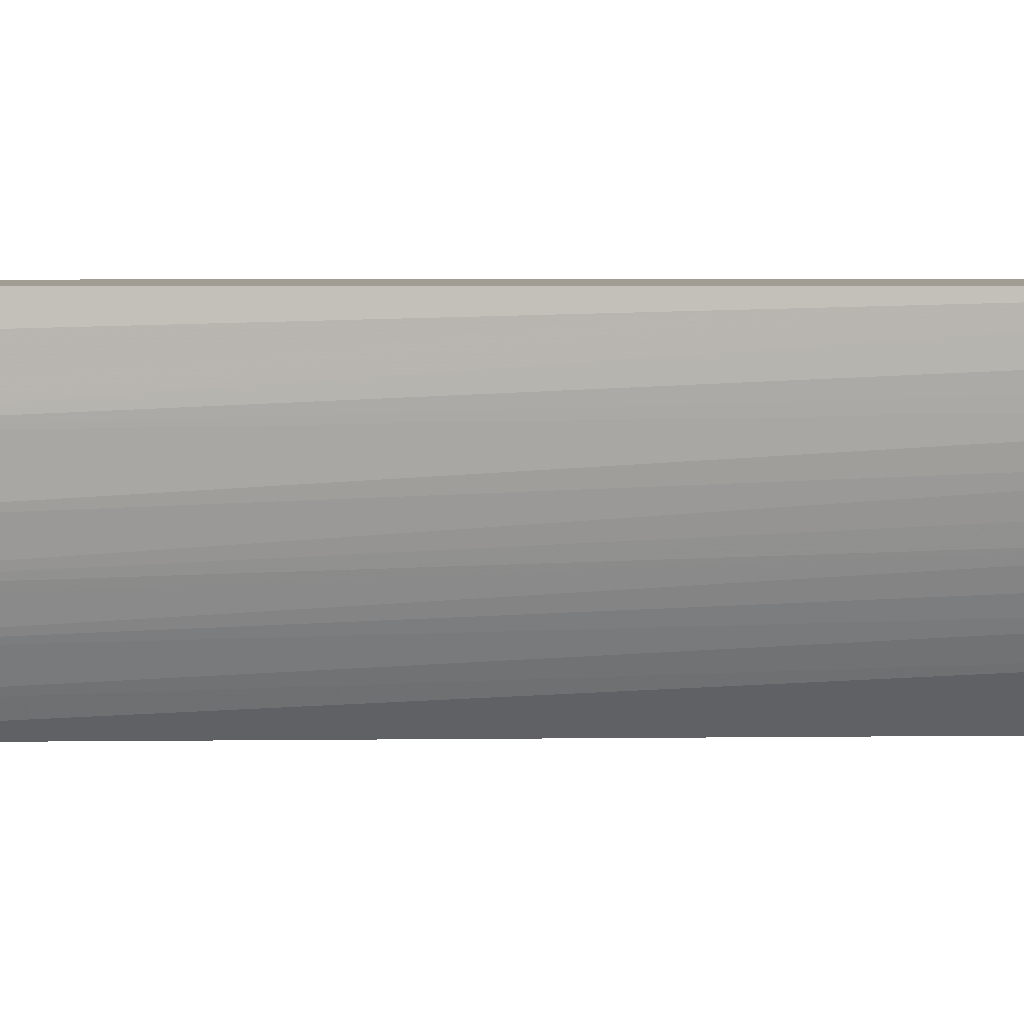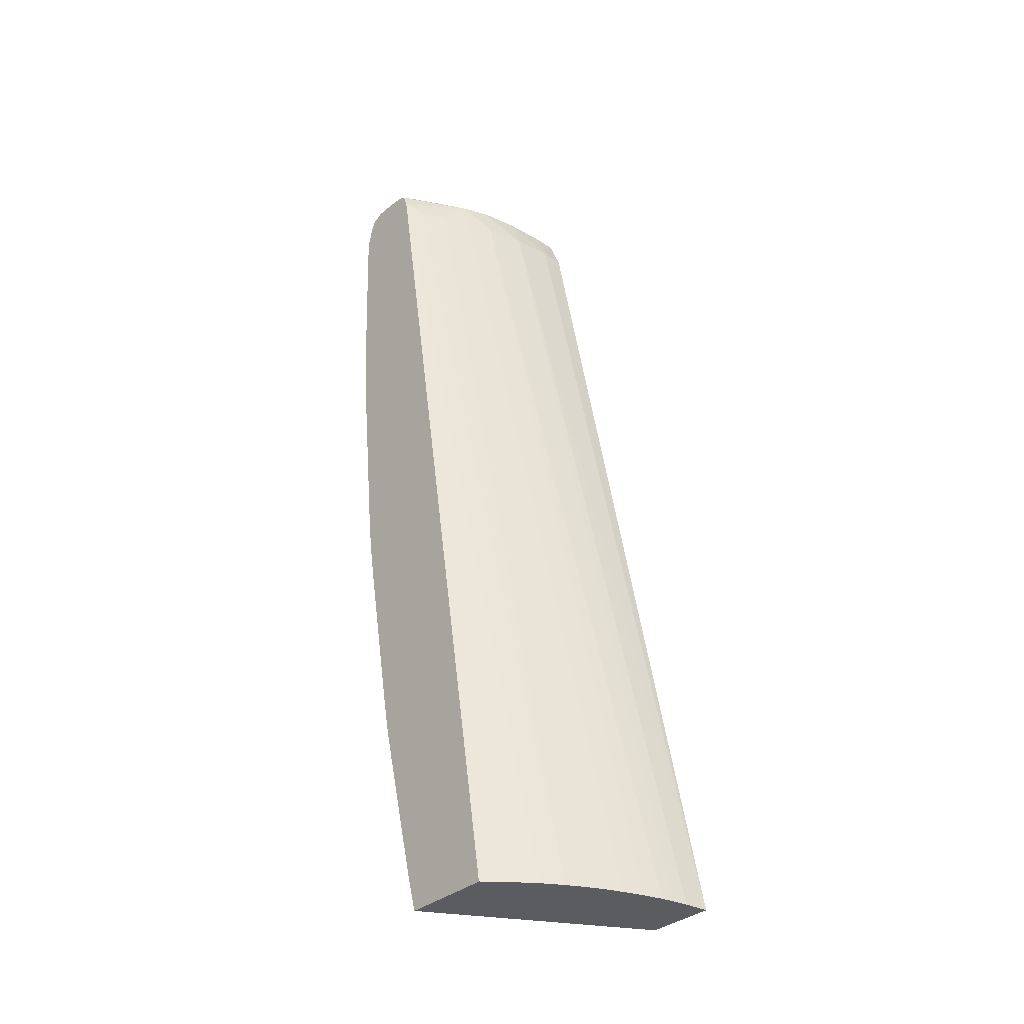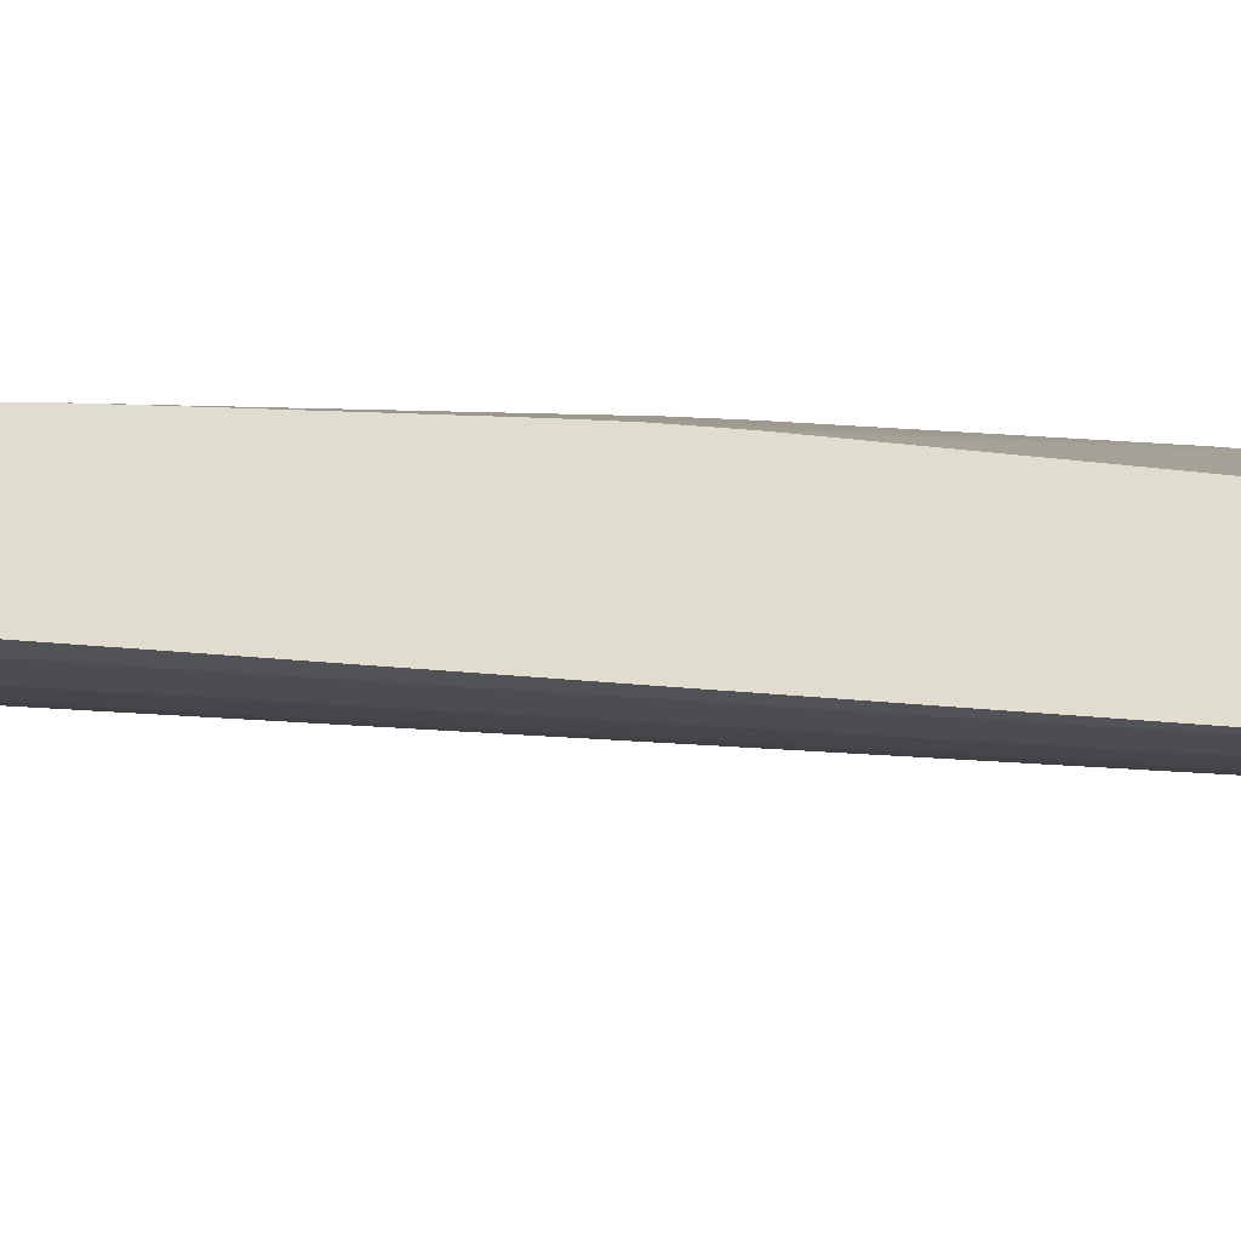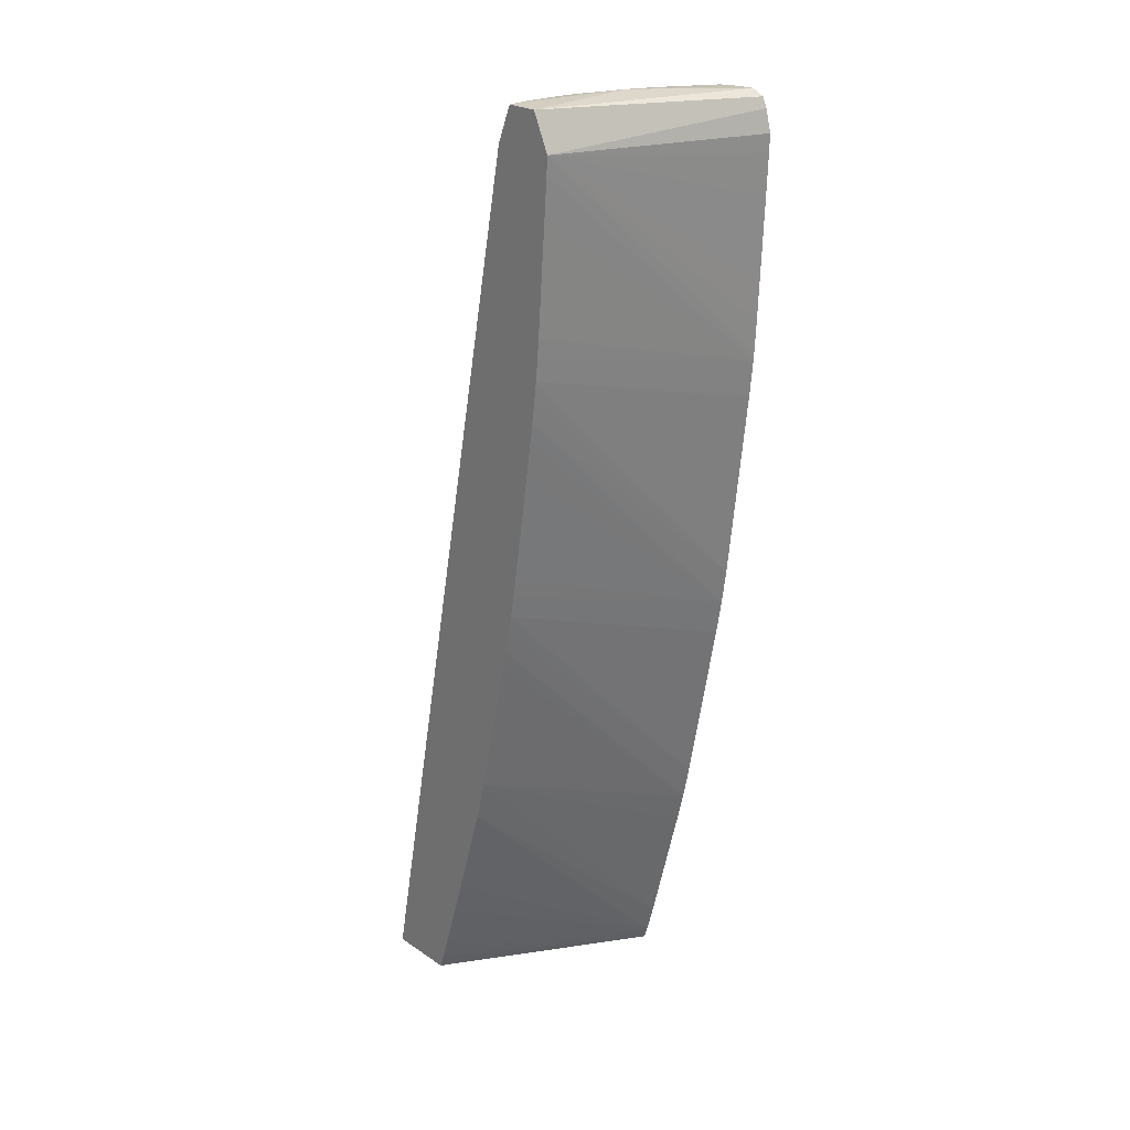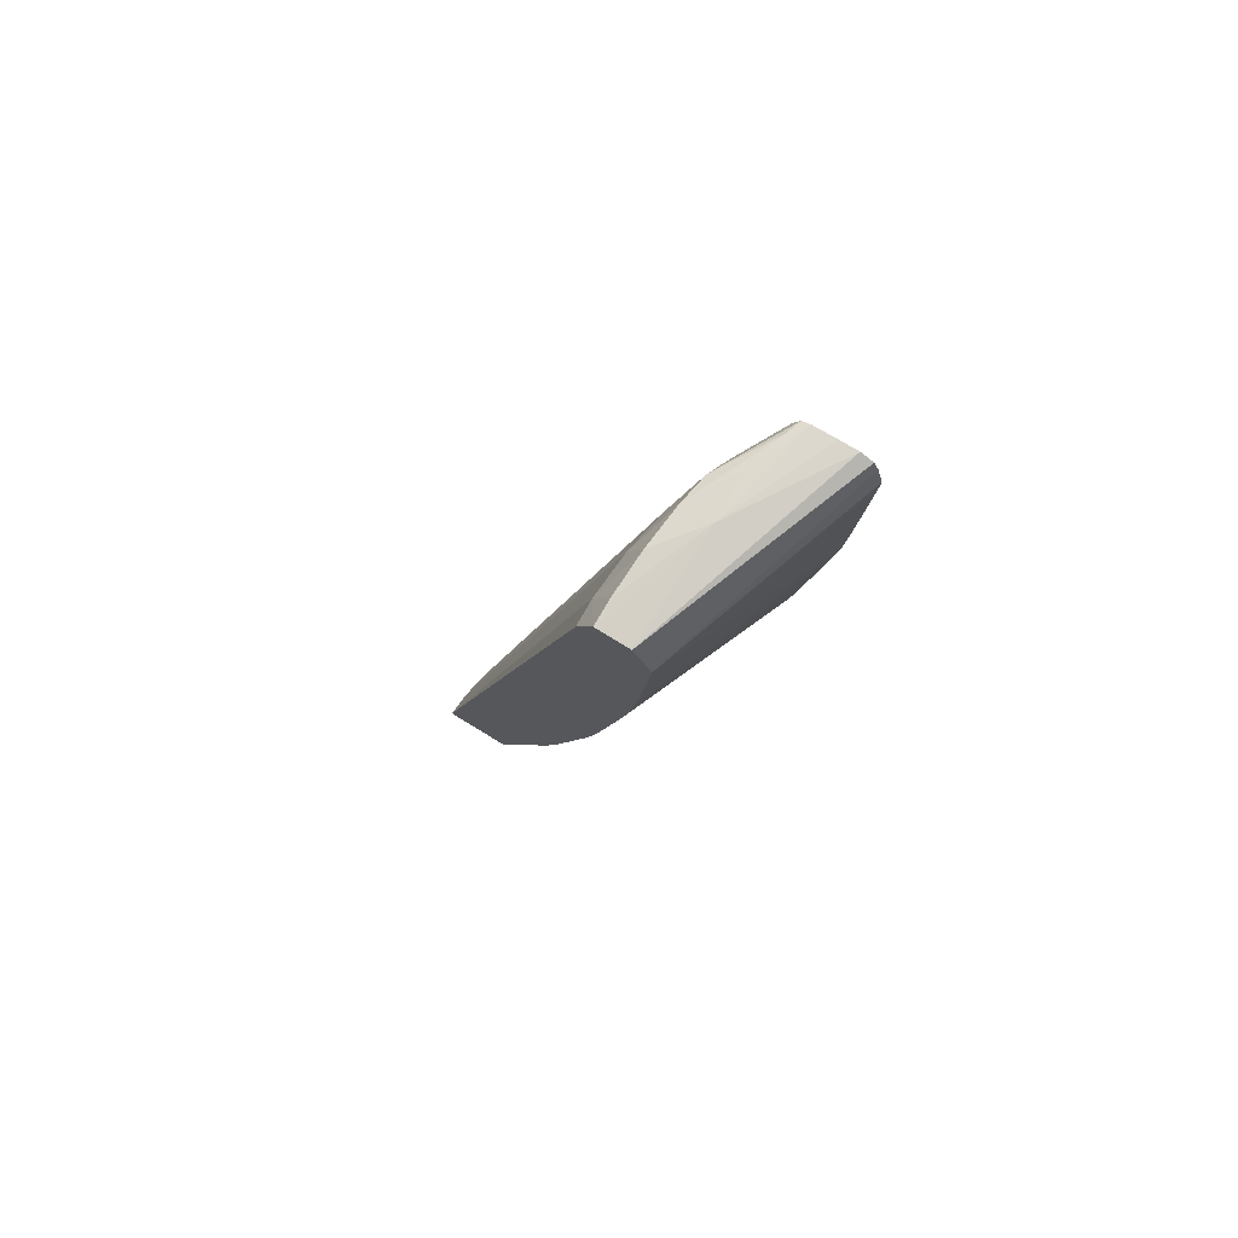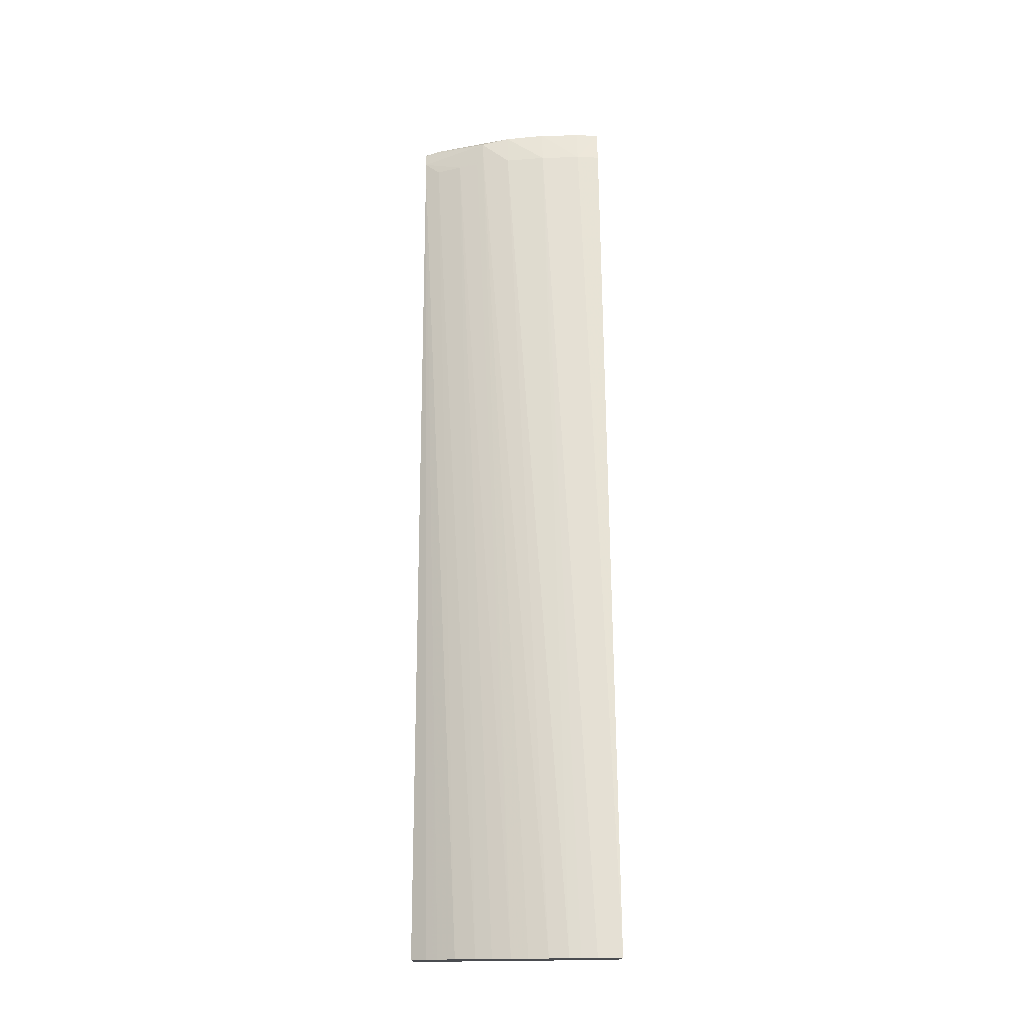
<metadata>
{"format":"obj","ext":"obj","renderer":"f3d","projection":"perspective","resolution":1024,"background":"white","views":[{"elev":4.7,"azim":78.0,"up":"+Y"},{"elev":-33.8,"azim":49.1,"up":"+Z"},{"elev":69.7,"azim":83.0,"up":"+Y"},{"elev":24.3,"azim":-132.4,"up":"+Z"},{"elev":77.8,"azim":-148.6,"up":"+Z"},{"elev":-15.1,"azim":88.7,"up":"+Z"}]}
</metadata>
<code>
v 0.3006 0.01026 -0.5302
v 0.2998 -0.0002698 -0.5302
v 0.2629 0.01026 -0.5302
v 0.1978 0.01026 -0.01667
v 0.1983 -0.003016 -0.01667
v 0.1966 -0.02597 -0.01667
v 0.2995 -0.003016 -0.5302
v 0.201 -0.1033 -0.5302
v 0.26 0.01026 -0.5216
v 0.1896 0.01026 0.003258
v 0.1898 -0.003016 0.003362
v 0.189 -0.02597 0.003048
v 0.1868 -0.0489 0.001475
v 0.1921 -0.0489 -0.01667
v 0.2969 -0.01796 -0.5302
v 0.298 -0.0117 -0.5302
v 0.244 -0.1033 -0.5302
v 0.1992 -0.1033 -0.5242
v 0.2561 0.01026 -0.5093
v 0.1721 0.01026 0.003258
v 0.1708 -0.0489 0.00546
v 0.1724 -0.07266 0.003153
v 0.166 -0.09481 0.001999
v 0.1843 -0.06554 -0.001566
v 0.294 -0.02874 -0.5302
v 0.2598 -0.09499 -0.5302
v 0.2529 -0.1033 -0.5301
v 0.1943 -0.1033 -0.5067
v 0.2248 0.01026 -0.4072
v 0.2295 0.01026 -0.4227
v 0.2345 0.01026 -0.4394
v 0.2415 0.01026 -0.4624
v 0.2477 0.01026 -0.4826
v 0.1304 -0.1033 0.0005837
v 0.1372 -0.1033 0.003677
v 0.1628 0.01026 -0.01667
v 0.1279 -0.1033 -0.004817
v 0.1469 -0.1033 0.003362
v 0.1593 -0.1033 0.002366
v 0.1636 -0.1033 6.98e-06
v 0.1667 -0.1033 -0.008015
v 0.181 -0.08042 -0.01667
v 0.1856 -0.06895 -0.01667
v 0.2871 -0.04881 -0.5302
v 0.2904 -0.03955 -0.5302
v 0.2646 -0.08856 -0.5302
v 0.1682 -0.1033 -0.01667
v 0.1757 -0.1033 -0.4334
v 0.2187 0.01026 -0.3838
v 0.2216 0.01026 -0.395
v 0.1634 0.01026 -0.02631
v 0.1294 -0.1033 -0.1314
v 0.1285 -0.1033 -0.1141
v 0.1276 -0.1033 -0.09222
v 0.1257 -0.1033 -0.04833
v 0.1249 -0.1033 -0.02631
v 0.1246 -0.1033 -0.01667
v 0.1734 -0.09481 -0.01667
v 0.2779 -0.06788 -0.5302
v 0.2825 -0.05892 -0.5302
v 0.2714 -0.07893 -0.5302
v 0.1712 -0.1033 -0.4153
v 0.2157 0.01026 -0.3706
v 0.1651 0.01026 -0.04928
v 0.1297 -0.1033 -0.1357
v 0.1673 -0.1033 -0.3963
v 0.1951 0.01026 -0.2788
v 0.1978 0.01026 -0.292
v 0.2001 0.01026 -0.3022
v 0.1697 0.01026 -0.1085
v 0.1706 0.01026 -0.1181
v 0.1718 0.01026 -0.1314
v 0.1315 -0.1033 -0.1543
v 0.1493 -0.1033 -0.2996
v 0.1931 0.01026 -0.2691
v 0.1731 0.01026 -0.1411
v 0.1433 -0.1033 -0.2611
v 0.1317 -0.1033 -0.1564
v 0.146 -0.1033 -0.2801
v 0.1908 0.01026 -0.2558
v 0.1748 0.01026 -0.1543
v 0.1763 0.01026 -0.164
v 0.1796 0.01026 -0.1849
v 0.1893 0.01026 -0.2461
f 1 2 7
f 1 7 16
f 1 16 15
f 1 15 25
f 1 25 45
f 1 45 44
f 1 44 60
f 1 60 59
f 1 59 61
f 1 61 46
f 1 46 26
f 1 26 17
f 1 17 8
f 1 8 3
f 1 3 9
f 1 9 19
f 1 19 33
f 1 33 32
f 1 32 31
f 1 31 30
f 1 30 29
f 1 29 50
f 1 50 49
f 1 49 63
f 1 63 69
f 1 69 68
f 1 68 67
f 1 67 75
f 1 75 80
f 1 80 84
f 1 84 83
f 1 83 82
f 1 82 81
f 1 81 76
f 1 76 72
f 1 72 71
f 1 71 70
f 1 70 64
f 1 64 51
f 1 51 36
f 1 36 20
f 1 20 10
f 1 10 4
f 1 4 5
f 1 5 6
f 1 6 2
f 2 6 7
f 3 8 9
f 4 10 5
f 5 10 11
f 5 11 12
f 5 12 6
f 6 12 13
f 6 13 14
f 6 14 15
f 6 15 16
f 6 16 7
f 8 17 27
f 8 27 47
f 8 47 41
f 8 41 40
f 8 40 39
f 8 39 38
f 8 38 35
f 8 35 34
f 8 34 37
f 8 37 57
f 8 57 56
f 8 56 55
f 8 55 54
f 8 54 53
f 8 53 52
f 8 52 65
f 8 65 73
f 8 73 78
f 8 78 77
f 8 77 79
f 8 79 74
f 8 74 66
f 8 66 62
f 8 62 48
f 8 48 28
f 8 28 18
f 8 18 9
f 9 18 19
f 10 20 21
f 10 21 11
f 11 21 12
f 12 22 13
f 12 21 22
f 13 22 23
f 13 23 24
f 13 24 14
f 14 24 25
f 14 25 15
f 17 26 27
f 18 28 29
f 18 29 30
f 18 30 31
f 18 31 32
f 18 32 33
f 18 33 19
f 20 34 35
f 20 35 21
f 20 36 37
f 20 37 34
f 21 35 38
f 21 38 39
f 21 39 22
f 22 39 23
f 23 39 40
f 23 40 24
f 24 41 42
f 24 42 43
f 24 43 44
f 24 44 45
f 24 45 25
f 24 40 41
f 26 46 47
f 26 47 27
f 28 48 49
f 28 49 50
f 28 50 29
f 36 51 52
f 36 52 53
f 36 53 54
f 36 54 55
f 36 55 56
f 36 56 57
f 36 57 37
f 41 47 58
f 41 58 42
f 42 58 59
f 42 59 60
f 42 60 44
f 42 44 43
f 46 61 47
f 47 61 58
f 48 62 49
f 49 62 63
f 51 64 65
f 51 65 52
f 58 61 59
f 62 66 67
f 62 67 68
f 62 68 69
f 62 69 63
f 64 70 65
f 65 70 71
f 65 71 72
f 65 72 73
f 66 74 75
f 66 75 67
f 72 76 77
f 72 77 78
f 72 78 73
f 74 79 75
f 75 79 80
f 76 81 77
f 77 81 79
f 79 81 82
f 79 82 83
f 79 83 84
f 79 84 80

</code>
